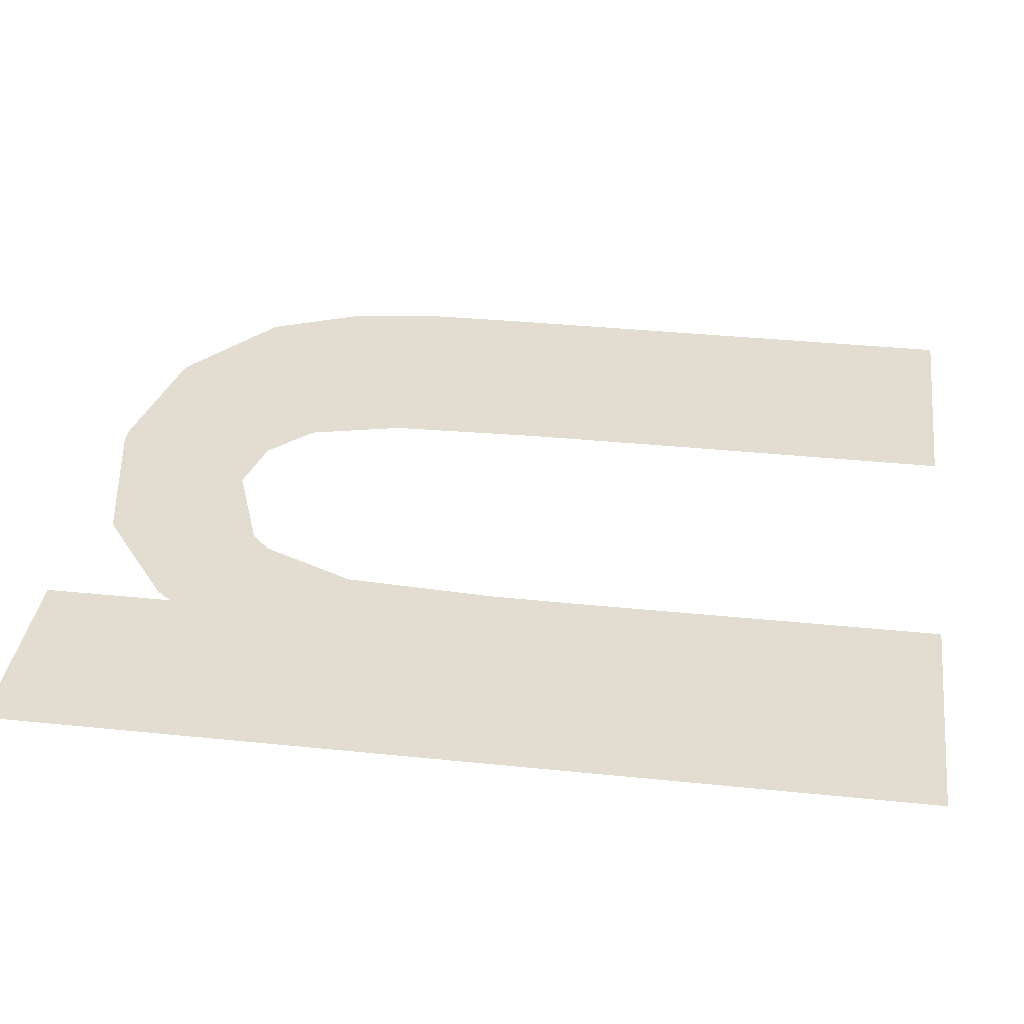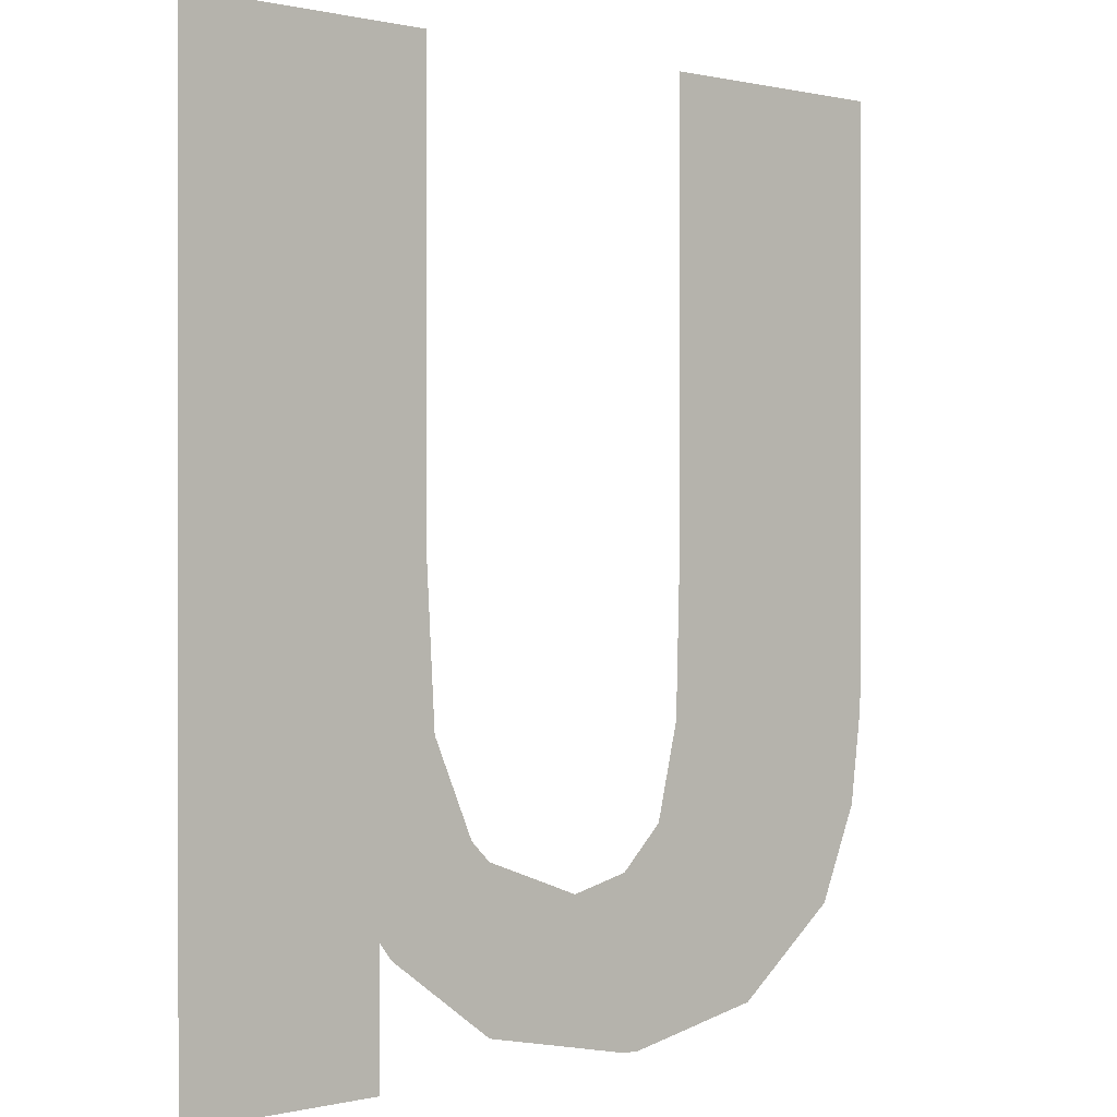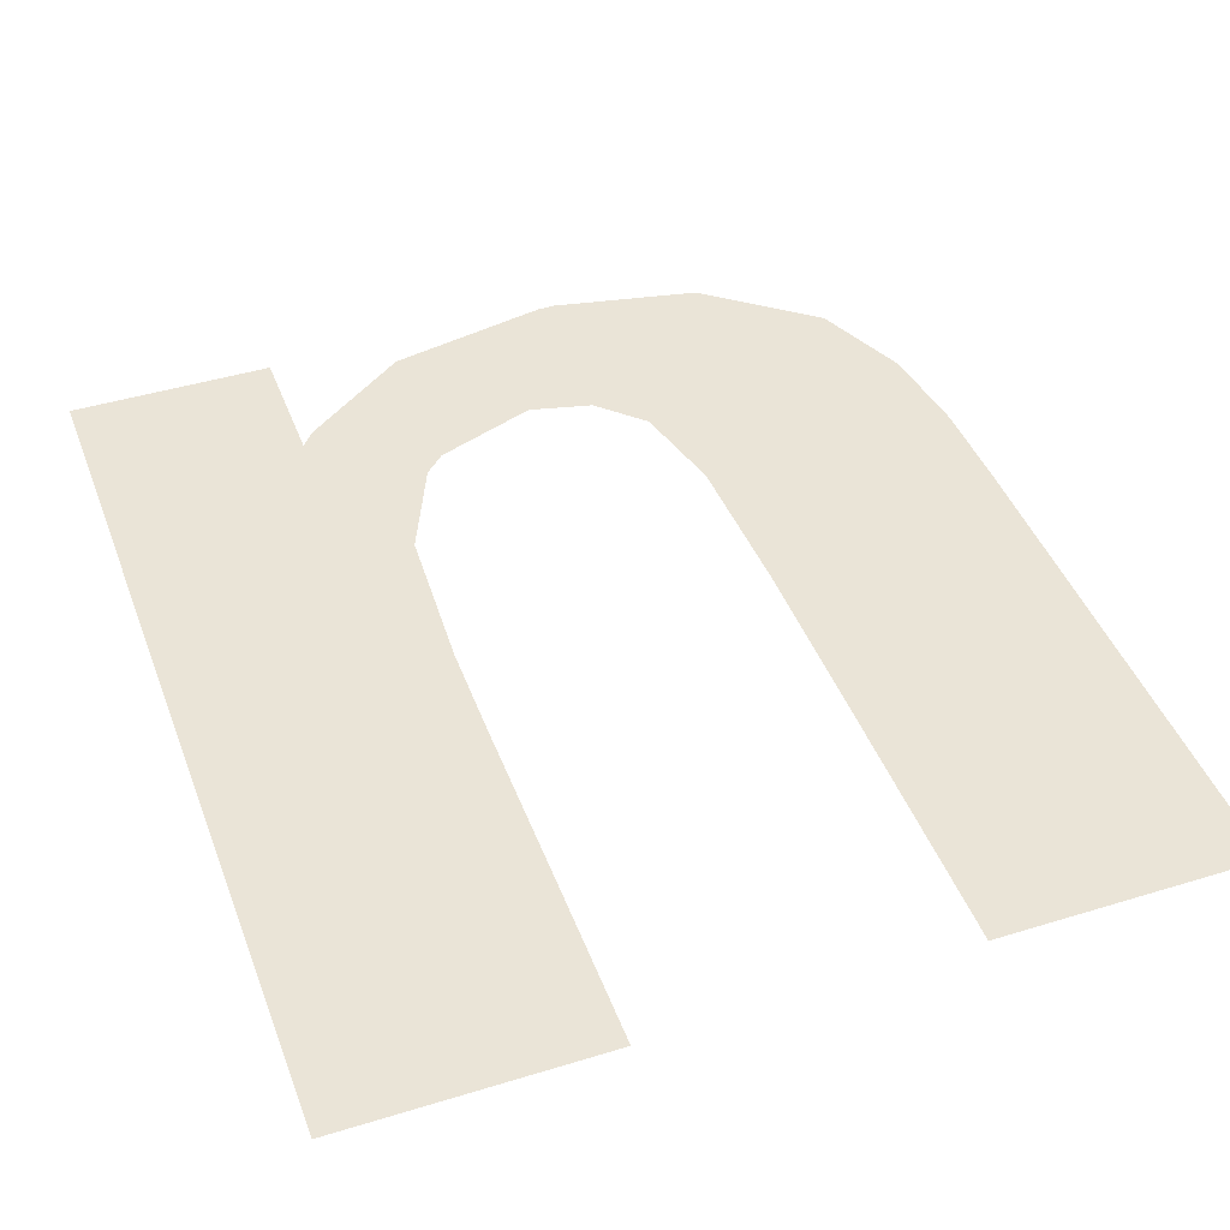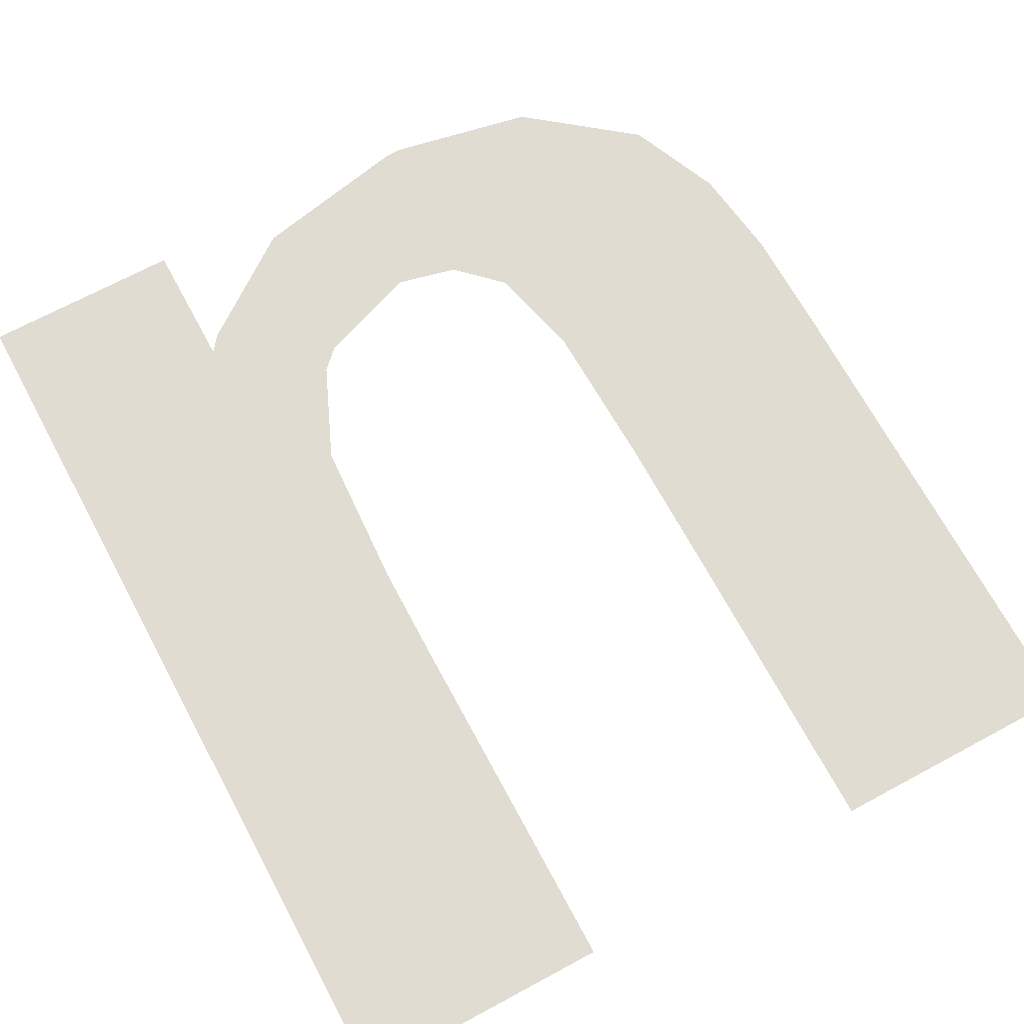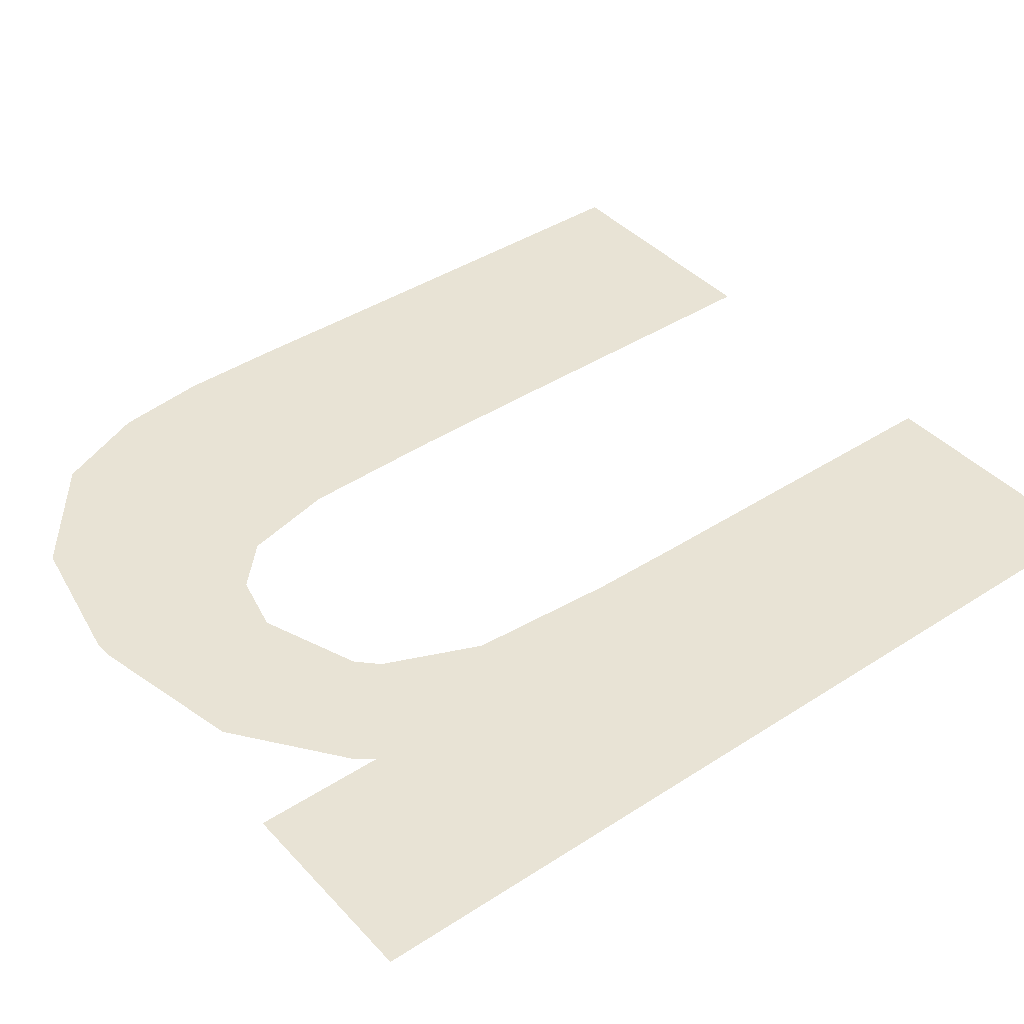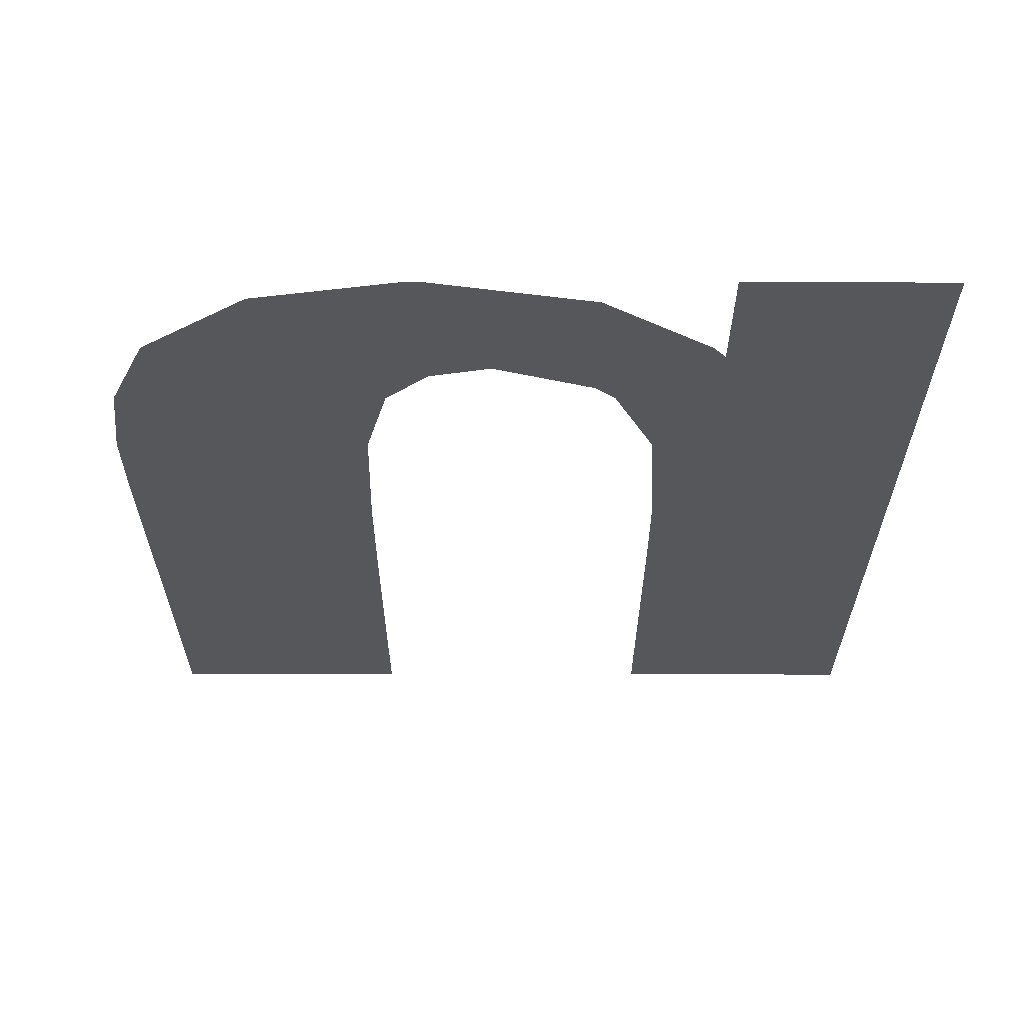
<metadata>
{"format":"obj","ext":"obj","renderer":"f3d","projection":"perspective","resolution":1024,"background":"white","views":[{"elev":35.3,"azim":97.8,"up":"+Z"},{"elev":0.3,"azim":138.4,"up":"+Y"},{"elev":43.6,"azim":160.1,"up":"+Z"},{"elev":69.3,"azim":151.7,"up":"+Z"},{"elev":41.0,"azim":51.7,"up":"+Z"},{"elev":-26.9,"azim":-0.1,"up":"+Z"}]}
</metadata>
<code>
g default
v 1.694 0.7512 0
v 1.694 2.551 0
v 1.194 2.551 0
v 0.5941 2.551 0
v 1.194 1.849 0
v 0.8544 1.051 0
v 0.5933 1.965 0
v 0.09408 2.551 0
v 1.294 1.007 0
v 0.09367 1.548 0
v 0.6998 0.7509 0
v 1.294 0.7512 0
v 1.694 1.651 0
v 1.193 1.651 0
v 0.5941 1.651 0
v 0.09377 1.651 0
v 0.7338 1.08 0
v 0.7338 0.7516 0
v 0.1999 0.9761 0
v 0.7338 0.9761 0
v 0.4137 0.807 0
v 0.4138 0.9761 0
v 0.6026 1.351 0
v 0.09641 1.351 0
v 0.4138 1.351 0
v 0.1205 1.164 0
v 0.4138 1.164 0
v 0.2537 0.9761 0
v 0.2537 1.164 0
v 0.2537 1.351 0
v 0.6478 1.164 0
v 0.5738 1.164 0
v 0.5738 0.9761 0
v 0.5738 1.351 0
v 0.4138 1.651 0
v 1.694 0.9761 0
v 1.27 0.9761 0
v 1.294 0.9761 0
v 1.054 0.9761 0
v 1.054 0.8177 0
v 1.374 0.9761 0
v 1.374 0.7512 0
v 1.054 1.124 0
v 1.694 1.351 0
v 1.176 1.351 0
v 1.374 1.351 0
v 1.094 1.164 0
v 1.374 1.164 0
v 1.214 0.9761 0
v 1.214 1.164 0
v 1.214 1.351 0
v 1.374 1.651 0
v 0.5933 1.951 0
v 0.09408 1.951 0
v 0.4138 1.951 0
v 0.5937 2.251 0
v 0.09408 2.251 0
v 0.4138 2.251 0
v 0.4138 2.551 0
v 1.694 1.951 0
v 1.194 1.951 0
v 1.374 1.951 0
v 1.694 2.251 0
v 1.194 2.251 0
v 1.374 2.251 0
v 1.374 2.551 0
g Trim_Char_u_3_1 Trim_Text_mnopqrstuvwxyz_1_1
f 63 2 65
f 44 13 46
f 15 35 25
f 11 20 33
f 21 22 28
f 23 34 32
f 29 27 25
f 28 22 27
f 19 28 29
f 30 24 26
f 31 32 33
f 22 33 32
f 27 32 34
f 35 16 10
f 1 36 42
f 20 18 40
f 49 39 40
f 6 17 20
f 36 44 46
f 50 48 46
f 37 9 49
f 43 39 49
f 45 47 50
f 14 45 51
f 56 4 59
f 53 55 35
f 54 16 35
f 7 56 58
f 54 55 58
f 57 58 59
f 13 60 52
f 5 14 52
f 60 63 62
f 65 64 61
f 64 65 66
f 12 42 41
f 2 66 65
f 13 52 46
f 34 23 15
f 15 25 34
f 11 18 20
f 33 22 21
f 21 11 33
f 28 19 21
f 32 31 23
f 25 30 29
f 27 29 28
f 29 26 19
f 26 29 30
f 33 20 17
f 33 17 31
f 32 27 22
f 34 25 27
f 10 24 30
f 30 25 35
f 10 30 35
f 36 41 42
f 40 39 20
f 40 37 49
f 39 43 6
f 20 39 6
f 48 41 36
f 36 46 48
f 46 51 50
f 9 38 41
f 50 49 9
f 48 50 9
f 41 48 9
f 49 50 47
f 47 43 49
f 50 51 45
f 46 52 14
f 51 46 14
f 59 58 56
f 35 15 53
f 35 55 54
f 55 53 7
f 7 58 55
f 58 57 54
f 59 8 57
f 60 62 52
f 62 61 5
f 5 52 62
f 63 65 62
f 61 62 65
f 66 3 64
f 41 38 12

</code>
